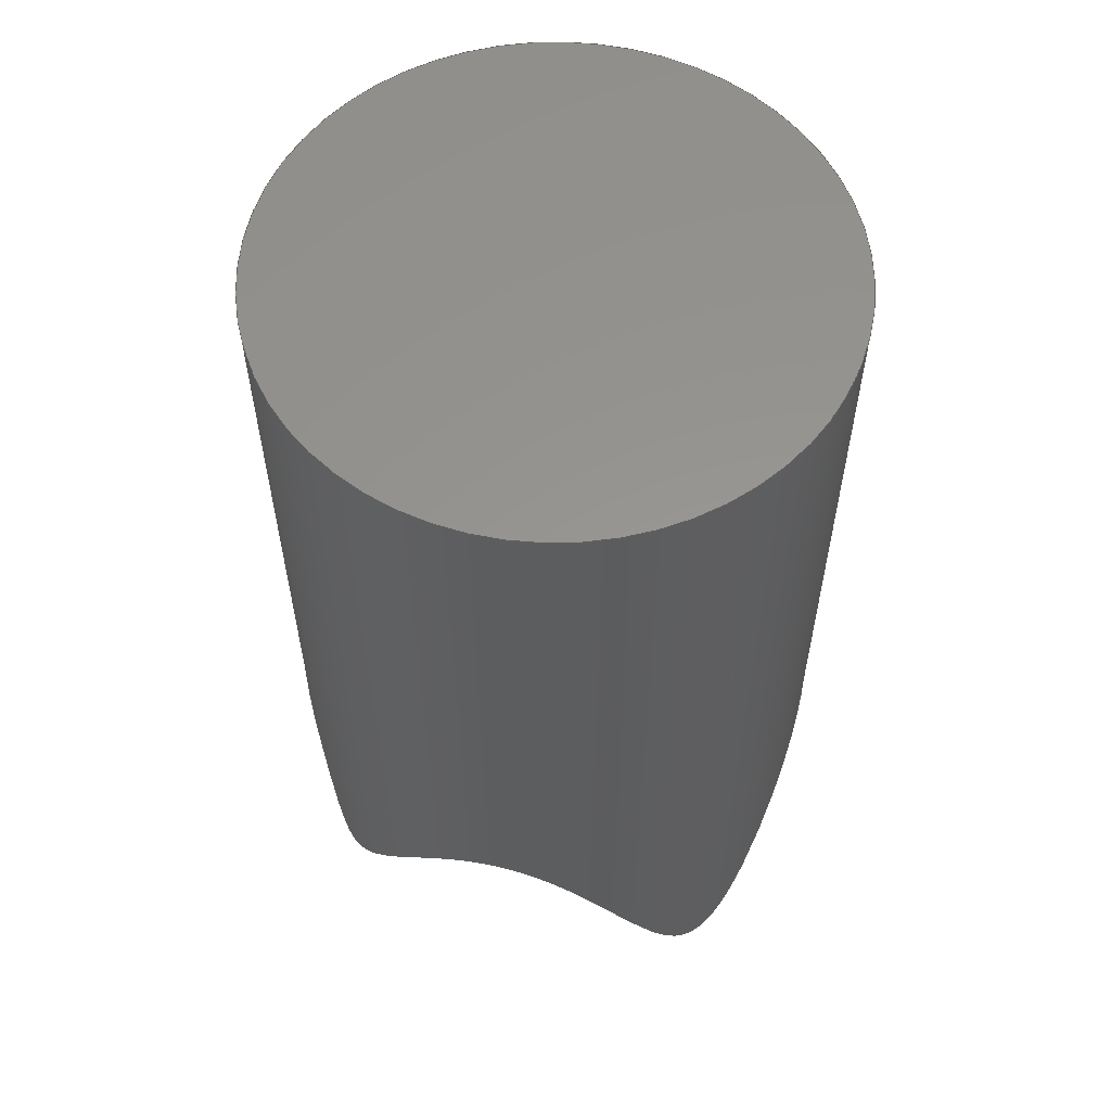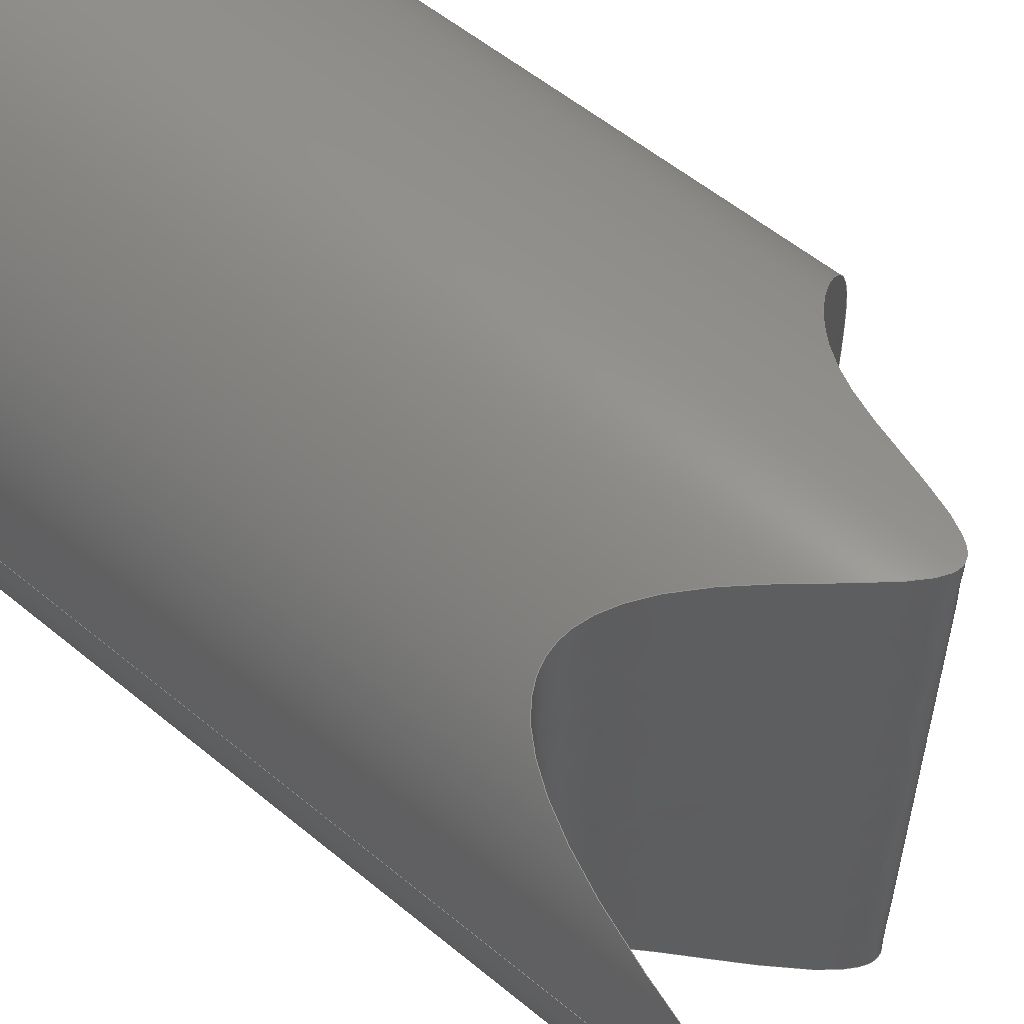
<metadata>
{"format":"step","ext":"stp","renderer":"f3d","projection":"perspective","resolution":1024,"background":"white","views":[{"elev":58.0,"azim":-126.6,"up":"+Y"},{"elev":56.1,"azim":-49.1,"up":"+Z"}]}
</metadata>
<code>
ISO-10303-21;
DATA;
#1=CARTESIAN_POINT('',(0,100,0));
#2=DIRECTION('',(0,1,0));
#3=DIRECTION('',(1,0,0));
#4=AXIS2_PLACEMENT_3D('',#1,#2,#3);
#5=CARTESIAN_POINT('',(0,100,0));
#6=DIRECTION('',(0,1,0));
#7=DIRECTION('',(-1,0,0));
#8=AXIS2_PLACEMENT_3D('',#5,#6,#7);
#9=DIRECTION('',(0,1,0));
#10=VECTOR('',#9,60);
#11=CARTESIAN_POINT('',(30,40,2.499e-14));
#12=LINE('',#11,#10);
#13=CARTESIAN_POINT('',(30,40,2.499e-14));
#14=CARTESIAN_POINT('',(30,40,-1.3));
#15=CARTESIAN_POINT('',(29.83,39.92,-3.906));
#16=CARTESIAN_POINT('',(29.06,39.55,-7.785));
#17=CARTESIAN_POINT('',(27.79,38.98,-11.51));
#18=CARTESIAN_POINT('',(26.11,38.28,-14.93));
#19=CARTESIAN_POINT('',(23.99,37.44,-18.18));
#20=CARTESIAN_POINT('',(21.08,36.27,-21.48));
#21=CARTESIAN_POINT('',(18.18,34.92,-23.95));
#22=CARTESIAN_POINT('',(15.53,33.37,-25.72));
#23=CARTESIAN_POINT('',(13.28,31.62,-26.93));
#24=CARTESIAN_POINT('',(11.48,29.75,-27.73));
#25=CARTESIAN_POINT('',(10.11,27.89,-28.25));
#26=CARTESIAN_POINT('',(9.085,26.08,-28.6));
#27=CARTESIAN_POINT('',(8.305,24.4,-28.83));
#28=CARTESIAN_POINT('',(7.685,22.88,-29));
#29=CARTESIAN_POINT('',(7.165,21.5,-29.13));
#30=CARTESIAN_POINT('',(6.707,20.22,-29.24));
#31=CARTESIAN_POINT('',(6.279,19,-29.34));
#32=CARTESIAN_POINT('',(5.874,17.84,-29.42));
#33=CARTESIAN_POINT('',(5.493,16.77,-29.49));
#34=CARTESIAN_POINT('',(5.134,15.81,-29.56));
#35=CARTESIAN_POINT('',(4.796,14.95,-29.61));
#36=CARTESIAN_POINT('',(4.479,14.21,-29.66));
#37=CARTESIAN_POINT('',(4.177,13.57,-29.71));
#38=CARTESIAN_POINT('',(3.883,13.01,-29.75));
#39=CARTESIAN_POINT('',(3.589,12.51,-29.78));
#40=CARTESIAN_POINT('',(3.298,12.09,-29.82));
#41=CARTESIAN_POINT('',(3.009,11.74,-29.85));
#42=CARTESIAN_POINT('',(2.72,11.44,-29.88));
#43=CARTESIAN_POINT('',(2.422,11.21,-29.9));
#44=CARTESIAN_POINT('',(2.117,11.03,-29.93));
#45=CARTESIAN_POINT('',(1.797,10.92,-29.95));
#46=CARTESIAN_POINT('',(1.449,10.87,-29.97));
#47=CARTESIAN_POINT('',(1.101,10.89,-29.98));
#48=CARTESIAN_POINT('',(0.7602,10.97,-29.99));
#49=CARTESIAN_POINT('',(0.4414,11.09,-30));
#50=CARTESIAN_POINT('',(0.136,11.24,-30));
#51=CARTESIAN_POINT('',(-0.1685,11.43,-30));
#52=CARTESIAN_POINT('',(-0.4818,11.64,-30));
#53=CARTESIAN_POINT('',(-0.8119,11.9,-29.99));
#54=CARTESIAN_POINT('',(-1.165,12.2,-29.98));
#55=CARTESIAN_POINT('',(-1.548,12.55,-29.96));
#56=CARTESIAN_POINT('',(-1.959,12.96,-29.94));
#57=CARTESIAN_POINT('',(-2.398,13.43,-29.91));
#58=CARTESIAN_POINT('',(-2.866,13.95,-29.86));
#59=CARTESIAN_POINT('',(-3.37,14.54,-29.81));
#60=CARTESIAN_POINT('',(-3.915,15.21,-29.75));
#61=CARTESIAN_POINT('',(-4.509,15.96,-29.66));
#62=CARTESIAN_POINT('',(-5.158,16.79,-29.56));
#63=CARTESIAN_POINT('',(-5.865,17.72,-29.42));
#64=CARTESIAN_POINT('',(-6.636,18.75,-29.26));
#65=CARTESIAN_POINT('',(-7.489,19.89,-29.05));
#66=CARTESIAN_POINT('',(-8.423,21.12,-28.8));
#67=CARTESIAN_POINT('',(-9.517,22.54,-28.46));
#68=CARTESIAN_POINT('',(-10.6,23.88,-28.07));
#69=CARTESIAN_POINT('',(-11.59,25.05,-27.68));
#70=CARTESIAN_POINT('',(-12.55,26.11,-27.26));
#71=CARTESIAN_POINT('',(-13.51,27.09,-26.79));
#72=CARTESIAN_POINT('',(-14.52,28.02,-26.26));
#73=CARTESIAN_POINT('',(-15.57,28.84,-25.65));
#74=CARTESIAN_POINT('',(-16.64,29.52,-24.97));
#75=CARTESIAN_POINT('',(-17.71,30,-24.23));
#76=CARTESIAN_POINT('',(-18.8,30.26,-23.39));
#77=CARTESIAN_POINT('',(-19.85,30.27,-22.51));
#78=CARTESIAN_POINT('',(-20.86,29.99,-21.58));
#79=CARTESIAN_POINT('',(-21.76,29.49,-20.67));
#80=CARTESIAN_POINT('',(-22.56,28.8,-19.78));
#81=CARTESIAN_POINT('',(-23.3,27.94,-18.9));
#82=CARTESIAN_POINT('',(-23.99,26.92,-18.03));
#83=CARTESIAN_POINT('',(-24.57,25.86,-17.22));
#84=CARTESIAN_POINT('',(-25.1,24.72,-16.43));
#85=CARTESIAN_POINT('',(-25.63,23.42,-15.6));
#86=CARTESIAN_POINT('',(-26.16,21.91,-14.7));
#87=CARTESIAN_POINT('',(-26.7,20.11,-13.69));
#88=CARTESIAN_POINT('',(-27.25,18,-12.57));
#89=CARTESIAN_POINT('',(-27.76,15.72,-11.4));
#90=CARTESIAN_POINT('',(-28.2,13.42,-10.25));
#91=CARTESIAN_POINT('',(-28.58,11.21,-9.132));
#92=CARTESIAN_POINT('',(-28.9,9.146,-8.066));
#93=CARTESIAN_POINT('',(-29.16,7.301,-7.07));
#94=CARTESIAN_POINT('',(-29.37,5.708,-6.152));
#95=CARTESIAN_POINT('',(-29.53,4.325,-5.286));
#96=CARTESIAN_POINT('',(-29.68,3.101,-4.43));
#97=CARTESIAN_POINT('',(-29.79,2.034,-3.563));
#98=CARTESIAN_POINT('',(-29.88,1.156,-2.685));
#99=CARTESIAN_POINT('',(-29.95,0.4902,
-1.789));
#100=CARTESIAN_POINT('',(-29.99,0.07347,
-0.8424));
#101=CARTESIAN_POINT('',(-30,-1.703e-14,-0.2755));
#102=CARTESIAN_POINT('',(-30,-1.738e-14,0));
#103=CARTESIAN_POINT('',(-30,-1.738e-14,0));
#104=CARTESIAN_POINT('',(-30,-1.772e-14,0.2762));
#105=CARTESIAN_POINT('',(-29.99,0.07399,
0.8442));
#106=CARTESIAN_POINT('',(-29.95,0.4907,1.79));
#107=CARTESIAN_POINT('',(-29.88,1.156,2.686));
#108=CARTESIAN_POINT('',(-29.79,2.033,3.563));
#109=CARTESIAN_POINT('',(-29.68,3.101,4.43));
#110=CARTESIAN_POINT('',(-29.54,4.322,5.284));
#111=CARTESIAN_POINT('',(-29.37,5.692,6.143));
#112=CARTESIAN_POINT('',(-29.17,7.262,7.048));
#113=CARTESIAN_POINT('',(-28.91,9.069,8.025));
#114=CARTESIAN_POINT('',(-28.6,11.09,9.07));
#115=CARTESIAN_POINT('',(-28.23,13.26,10.17));
#116=CARTESIAN_POINT('',(-27.8,15.53,11.31));
#117=CARTESIAN_POINT('',(-27.29,17.82,12.48));
#118=CARTESIAN_POINT('',(-26.74,19.96,13.61));
#119=CARTESIAN_POINT('',(-26.2,21.79,14.63));
#120=CARTESIAN_POINT('',(-25.67,23.32,15.54));
#121=CARTESIAN_POINT('',(-25.14,24.63,16.37));
#122=CARTESIAN_POINT('',(-24.61,25.77,17.16));
#123=CARTESIAN_POINT('',(-24.03,26.85,17.97));
#124=CARTESIAN_POINT('',(-23.34,27.89,18.85));
#125=CARTESIAN_POINT('',(-22.6,28.77,19.75));
#126=CARTESIAN_POINT('',(-21.78,29.47,20.64));
#127=CARTESIAN_POINT('',(-20.88,29.98,21.55));
#128=CARTESIAN_POINT('',(-19.89,30.26,22.47));
#129=CARTESIAN_POINT('',(-18.84,30.27,23.36));
#130=CARTESIAN_POINT('',(-17.75,30.01,24.2));
#131=CARTESIAN_POINT('',(-16.7,29.54,24.93));
#132=CARTESIAN_POINT('',(-15.65,28.9,25.6));
#133=CARTESIAN_POINT('',(-14.62,28.1,26.21));
#134=CARTESIAN_POINT('',(-13.61,27.19,26.74));
#135=CARTESIAN_POINT('',(-12.67,26.24,27.2));
#136=CARTESIAN_POINT('',(-11.72,25.2,27.62));
#137=CARTESIAN_POINT('',(-10.72,24.03,28.03));
#138=CARTESIAN_POINT('',(-9.611,22.66,28.43));
#139=CARTESIAN_POINT('',(-8.444,21.15,28.79));
#140=CARTESIAN_POINT('',(-7.449,19.84,29.07));
#141=CARTESIAN_POINT('',(-6.541,18.62,29.28));
#142=CARTESIAN_POINT('',(-5.723,17.54,29.45));
#143=CARTESIAN_POINT('',(-4.983,16.57,29.59));
#144=CARTESIAN_POINT('',(-4.312,15.7,29.69));
#145=CARTESIAN_POINT('',(-3.706,14.95,29.77));
#146=CARTESIAN_POINT('',(-3.154,14.29,29.84));
#147=CARTESIAN_POINT('',(-2.649,13.7,29.88));
#148=CARTESIAN_POINT('',(-2.181,13.19,29.92));
#149=CARTESIAN_POINT('',(-1.743,12.74,29.95));
#150=CARTESIAN_POINT('',(-1.335,12.35,29.97));
#151=CARTESIAN_POINT('',(-0.9601,12.02,29.99));
#152=CARTESIAN_POINT('',(-0.6146,11.74,29.99));
#153=CARTESIAN_POINT('',(-0.2905,11.51,30));
#154=CARTESIAN_POINT('',(0.01905,11.31,30));
#155=CARTESIAN_POINT('',(0.3241,11.15,30));
#156=CARTESIAN_POINT('',(0.6353,11.01,29.99));
#157=CARTESIAN_POINT('',(0.9686,10.91,29.99));
#158=CARTESIAN_POINT('',(1.313,10.87,29.97));
#159=CARTESIAN_POINT('',(1.664,10.89,29.95));
#160=CARTESIAN_POINT('',(1.995,10.98,29.93));
#161=CARTESIAN_POINT('',(2.304,11.13,29.91));
#162=CARTESIAN_POINT('',(2.604,11.34,29.89));
#163=CARTESIAN_POINT('',(2.895,11.61,29.86));
#164=CARTESIAN_POINT('',(3.179,11.94,29.83));
#165=CARTESIAN_POINT('',(3.465,12.33,29.8));
#166=CARTESIAN_POINT('',(3.751,12.78,29.77));
#167=CARTESIAN_POINT('',(4.037,13.3,29.73));
#168=CARTESIAN_POINT('',(4.324,13.88,29.69));
#169=CARTESIAN_POINT('',(4.62,14.54,29.64));
#170=CARTESIAN_POINT('',(4.929,15.28,29.59));
#171=CARTESIAN_POINT('',(5.255,16.13,29.54));
#172=CARTESIAN_POINT('',(5.598,17.06,29.47));
#173=CARTESIAN_POINT('',(5.961,18.09,29.4));
#174=CARTESIAN_POINT('',(6.348,19.2,29.32));
#175=CARTESIAN_POINT('',(6.766,20.39,29.23));
#176=CARTESIAN_POINT('',(7.226,21.67,29.12));
#177=CARTESIAN_POINT('',(7.756,23.06,28.98));
#178=CARTESIAN_POINT('',(8.389,24.59,28.81));
#179=CARTESIAN_POINT('',(9.178,26.26,28.57));
#180=CARTESIAN_POINT('',(10.22,28.05,28.22));
#181=CARTESIAN_POINT('',(11.59,29.89,27.69));
#182=CARTESIAN_POINT('',(13.4,31.73,26.87));
#183=CARTESIAN_POINT('',(15.64,33.44,25.66));
#184=CARTESIAN_POINT('',(18.27,34.97,23.88));
#185=CARTESIAN_POINT('',(21.15,36.29,21.42));
#186=CARTESIAN_POINT('',(24.04,37.46,18.11));
#187=CARTESIAN_POINT('',(26.14,38.29,14.88));
#188=CARTESIAN_POINT('',(27.81,38.99,11.47));
#189=CARTESIAN_POINT('',(29.07,39.55,7.758));
#190=CARTESIAN_POINT('',(29.83,39.92,3.89));
#191=CARTESIAN_POINT('',(30,40,1.295));
#192=CARTESIAN_POINT('',(30,40,2.499e-14));
#193=DIRECTION('',(0,1,0));
#194=VECTOR('',#193,100);
#195=CARTESIAN_POINT('',(-30,-1.738e-14,0));
#196=LINE('',#195,#194);
#197=CARTESIAN_POINT('',(30,100,0));
#198=CARTESIAN_POINT('',(-30,100,0));
#199=VERTEX_POINT('',#197);
#200=VERTEX_POINT('',#198);
#201=CARTESIAN_POINT('',(30,40,2.499e-14));
#202=VERTEX_POINT('',#201);
#203=CARTESIAN_POINT('',(-30,-1.738e-14,0));
#204=VERTEX_POINT('',#203);
#205=CARTESIAN_POINT('',(0,100,0));
#206=DIRECTION('',(0,1,0));
#207=DIRECTION('',(1,0,0));
#208=AXIS2_PLACEMENT_3D('',#205,#206,#207);
#209=PLANE('',#208);
#210=ORIENTED_EDGE('',*,*,#304,.F.);
#211=ORIENTED_EDGE('',*,*,#305,.F.);
#212=EDGE_LOOP('',(#210,#211));
#213=FACE_OUTER_BOUND('',#212,.F.);
#214=ADVANCED_FACE('',(#213),#209,.T.);
#215=CARTESIAN_POINT('',(0,0,0));
#216=DIRECTION('',(0,1,0));
#217=DIRECTION('',(1,0,0));
#218=AXIS2_PLACEMENT_3D('',#215,#216,#217);
#219=CYLINDRICAL_SURFACE('',#218,30);
#220=ORIENTED_EDGE('',*,*,#306,.T.);
#221=ORIENTED_EDGE('',*,*,#304,.T.);
#222=ORIENTED_EDGE('',*,*,#307,.F.);
#223=ORIENTED_EDGE('',*,*,#308,.F.);
#224=EDGE_LOOP('',(#220,#221,#222,#223));
#225=FACE_OUTER_BOUND('',#224,.F.);
#226=ADVANCED_FACE('',(#225),#219,.T.);
#227=CARTESIAN_POINT('',(0,0,0));
#228=DIRECTION('',(0,1,0));
#229=DIRECTION('',(1,0,0));
#230=AXIS2_PLACEMENT_3D('',#227,#228,#229);
#231=CYLINDRICAL_SURFACE('',#230,30);
#232=ORIENTED_EDGE('',*,*,#306,.F.);
#233=ORIENTED_EDGE('',*,*,#309,.F.);
#234=ORIENTED_EDGE('',*,*,#307,.T.);
#235=ORIENTED_EDGE('',*,*,#305,.T.);
#236=EDGE_LOOP('',(#232,#233,#234,#235));
#237=FACE_OUTER_BOUND('',#236,.F.);
#238=ADVANCED_FACE('',(#237),#231,.T.);
#239=CARTESIAN_POINT('',(-30.1,-1.056,-36));
#240=CARTESIAN_POINT('',(-25.76,45.04,-36));
#241=CARTESIAN_POINT('',(-10.98,24.23,-36));
#242=CARTESIAN_POINT('',(3.917,4.988,-36));
#243=CARTESIAN_POINT('',(7.61,31.73,-36));
#244=CARTESIAN_POINT('',(21.18,36.18,-36));
#245=CARTESIAN_POINT('',(29.01,39.49,-36));
#246=CARTESIAN_POINT('',(30.63,40.32,-36));
#247=CARTESIAN_POINT('',(30.94,40.48,-36));
#248=DIRECTION('',(0,0,1));
#249=VECTOR('',#248,1);
#250=SURFACE_OF_LINEAR_EXTRUSION('',#310,#249);
#251=ORIENTED_EDGE('',*,*,#308,.T.);
#252=ORIENTED_EDGE('',*,*,#309,.T.);
#253=EDGE_LOOP('',(#251,#252));
#254=FACE_OUTER_BOUND('',#253,.F.);
#255=ADVANCED_FACE('',(#254),#250,.T.);
#256=CLOSED_SHELL('',(#214,#226,#238,#255));
#257=MANIFOLD_SOLID_BREP('',#256);
#258=DIMENSIONAL_EXPONENTS(0,0,0,0,0,0,0);
#259=PLANE_ANGLE_MEASURE_WITH_UNIT(PLANE_ANGLE_MEASURE(0.01745),#312);
#260=(CONVERSION_BASED_UNIT('DEGREE',#259)NAMED_UNIT(*)PLANE_ANGLE_UNIT());
#261=UNCERTAINTY_MEASURE_WITH_UNIT(LENGTH_MEASURE(0.01311),#311,
'closure',
'Maximum model space distance between geometric entities at asserted connectivities');
#262=(GEOMETRIC_REPRESENTATION_CONTEXT(3)GLOBAL_UNCERTAINTY_ASSIGNED_CONTEXT((
#261))GLOBAL_UNIT_ASSIGNED_CONTEXT((#311,#260,#313))REPRESENTATION_CONTEXT
('ID1','3'));
#263=APPLICATION_CONTEXT(
'CONFIGURATION CONTROLLED 3D DESIGNS OF MECHANICAL PARTS AND ASSEMBLIES');
#264=APPLICATION_PROTOCOL_DEFINITION('international standard',
'config_control_design',1994,#263);
#265=DESIGN_CONTEXT('',#263,'design');
#266=MECHANICAL_CONTEXT('',#263,'mechanical');
#267=PRODUCT('CYLINDER_CUT','CYLINDER_CUT','NOT SPECIFIED',(#266));
#268=PRODUCT_DEFINITION_FORMATION_WITH_SPECIFIED_SOURCE('1','LAST_VERSION',#267,
.MADE.);
#269=PRODUCT_CATEGORY('part','');
#270=PRODUCT_RELATED_PRODUCT_CATEGORY('detail','',(#267));
#271=PRODUCT_CATEGORY_RELATIONSHIP('','',#269,#270);
#272=SECURITY_CLASSIFICATION_LEVEL('unclassified');
#273=SECURITY_CLASSIFICATION('','',#272);
#274=CC_DESIGN_SECURITY_CLASSIFICATION(#273,(#268));
#275=APPROVAL_STATUS('approved');
#276=APPROVAL(#275,'');
#277=CC_DESIGN_APPROVAL(#276,(#273,#268,#315));
#278=CALENDAR_DATE(118,1,8);
#279=COORDINATED_UNIVERSAL_TIME_OFFSET(2,0,.AHEAD.);
#280=LOCAL_TIME(10,56,2,#279);
#281=DATE_AND_TIME(#278,#280);
#282=APPROVAL_DATE_TIME(#281,#276);
#283=DATE_TIME_ROLE('creation_date');
#284=CC_DESIGN_DATE_AND_TIME_ASSIGNMENT(#281,#283,(#315));
#285=DATE_TIME_ROLE('classification_date');
#286=CC_DESIGN_DATE_AND_TIME_ASSIGNMENT(#281,#285,(#273));
#287=PERSON('UNSPECIFIED','UNSPECIFIED',$,$,$,$);
#288=ORGANIZATION('UNSPECIFIED','UNSPECIFIED','UNSPECIFIED');
#289=PERSON_AND_ORGANIZATION(#287,#288);
#290=APPROVAL_ROLE('approver');
#291=APPROVAL_PERSON_ORGANIZATION(#289,#276,#290);
#292=PERSON_AND_ORGANIZATION_ROLE('creator');
#293=CC_DESIGN_PERSON_AND_ORGANIZATION_ASSIGNMENT(#289,#292,(#268,#315));
#294=PERSON_AND_ORGANIZATION_ROLE('design_supplier');
#295=CC_DESIGN_PERSON_AND_ORGANIZATION_ASSIGNMENT(#289,#294,(#268));
#296=PERSON_AND_ORGANIZATION_ROLE('classification_officer');
#297=CC_DESIGN_PERSON_AND_ORGANIZATION_ASSIGNMENT(#289,#296,(#273));
#298=PERSON_AND_ORGANIZATION_ROLE('design_owner');
#299=CC_DESIGN_PERSON_AND_ORGANIZATION_ASSIGNMENT(#289,#298,(#267));
#300=CIRCLE('',#4,30);
#301=CIRCLE('',#8,30);
#302=B_SPLINE_CURVE_WITH_KNOTS('',3,(#13,#14,#15,#16,#17,#18,#19,#20,#21,#22,
#23,#24,#25,#26,#27,#28,#29,#30,#31,#32,#33,#34,#35,#36,#37,#38,#39,#40,#41,#42,
#43,#44,#45,#46,#47,#48,#49,#50,#51,#52,#53,#54,#55,#56,#57,#58,#59,#60,#61,#62,
#63,#64,#65,#66,#67,#68,#69,#70,#71,#72,#73,#74,#75,#76,#77,#78,#79,#80,#81,#82,
#83,#84,#85,#86,#87,#88,#89,#90,#91,#92,#93,#94,#95,#96,#97,#98,#99,#100,#101,
#102),.UNSPECIFIED.,.F.,.F.,(4,1,1,1,1,1,1,1,1,1,1,1,1,1,1,1,1,1,1,1,1,1,1,1,1,
1,1,1,1,1,1,1,1,1,1,1,1,1,1,1,1,1,1,1,1,1,1,1,1,1,1,1,1,1,1,1,1,1,1,1,1,1,1,1,1,
1,1,1,1,1,1,1,1,1,1,1,1,1,1,1,1,1,1,1,1,1,1,4),(0,0.01149,
0.02299,0.03448,0.04598,0.05747,
0.06897,0.08046,0.09195,0.1034,
0.1149,0.1264,0.1379,0.1494,
0.1609,0.1724,0.1839,0.1954,
0.2069,0.2184,0.2299,0.2414,
0.2529,0.2644,0.2759,0.2874,
0.2989,0.3103,0.3218,0.3333,
0.3448,0.3563,0.3678,0.3793,
0.3908,0.4023,0.4138,0.4253,
0.4368,0.4483,0.4598,0.4713,
0.4828,0.4943,0.5057,0.5172,
0.5287,0.5402,0.5517,0.5632,
0.5747,0.5862,0.5977,0.6092,
0.6207,0.6322,0.6437,0.6552,
0.6667,0.6782,0.6897,0.7011,
0.7126,0.7241,0.7356,0.7471,
0.7586,0.7701,0.7816,0.7931,
0.8046,0.8161,0.8276,0.8391,
0.8506,0.8621,0.8736,0.8851,
0.8966,0.908,0.9195,0.931,
0.9425,0.954,0.9655,0.977,
0.9885,1),.UNSPECIFIED.);
#303=B_SPLINE_CURVE_WITH_KNOTS('',3,(#103,#104,#105,#106,#107,#108,#109,#110,
#111,#112,#113,#114,#115,#116,#117,#118,#119,#120,#121,#122,#123,#124,#125,#126,
#127,#128,#129,#130,#131,#132,#133,#134,#135,#136,#137,#138,#139,#140,#141,#142,
#143,#144,#145,#146,#147,#148,#149,#150,#151,#152,#153,#154,#155,#156,#157,#158,
#159,#160,#161,#162,#163,#164,#165,#166,#167,#168,#169,#170,#171,#172,#173,#174,
#175,#176,#177,#178,#179,#180,#181,#182,#183,#184,#185,#186,#187,#188,#189,#190,
#191,#192),.UNSPECIFIED.,.F.,.F.,(4,1,1,1,1,1,1,1,1,1,1,1,1,1,1,1,1,1,1,1,1,1,1,
1,1,1,1,1,1,1,1,1,1,1,1,1,1,1,1,1,1,1,1,1,1,1,1,1,1,1,1,1,1,1,1,1,1,1,1,1,1,1,1,
1,1,1,1,1,1,1,1,1,1,1,1,1,1,1,1,1,1,1,1,1,1,1,1,4),(0,0.01149,
0.02299,0.03448,0.04598,0.05747,
0.06897,0.08046,0.09195,0.1034,
0.1149,0.1264,0.1379,0.1494,
0.1609,0.1724,0.1839,0.1954,
0.2069,0.2184,0.2299,0.2414,
0.2529,0.2644,0.2759,0.2874,
0.2989,0.3103,0.3218,0.3333,
0.3448,0.3563,0.3678,0.3793,
0.3908,0.4023,0.4138,0.4253,
0.4368,0.4483,0.4598,0.4713,
0.4828,0.4943,0.5057,0.5172,
0.5287,0.5402,0.5517,0.5632,
0.5747,0.5862,0.5977,0.6092,
0.6207,0.6322,0.6437,0.6552,
0.6667,0.6782,0.6897,0.7011,
0.7126,0.7241,0.7356,0.7471,
0.7586,0.7701,0.7816,0.7931,
0.8046,0.8161,0.8276,0.8391,
0.8506,0.8621,0.8736,0.8851,
0.8966,0.908,0.9195,0.931,
0.9425,0.954,0.9655,0.977,
0.9885,1),.UNSPECIFIED.);
#304=EDGE_CURVE('',#199,#200,#300,.T.);
#305=EDGE_CURVE('',#200,#199,#301,.T.);
#306=EDGE_CURVE('',#202,#199,#12,.T.);
#307=EDGE_CURVE('',#204,#200,#196,.T.);
#308=EDGE_CURVE('',#202,#204,#302,.T.);
#309=EDGE_CURVE('',#204,#202,#303,.T.);
#310=B_SPLINE_CURVE_WITH_KNOTS('',3,(#239,#240,#241,#242,#243,#244,#245,#246,
#247),.UNSPECIFIED.,.F.,.F.,(4,1,1,1,1,1,4),(0,0.3573,
0.4866,0.6983,0.9352,0.9874,1),
.UNSPECIFIED.);
#311=(LENGTH_UNIT()NAMED_UNIT(*)SI_UNIT(.MILLI.,.METRE.));
#312=(NAMED_UNIT(*)PLANE_ANGLE_UNIT()SI_UNIT($,.RADIAN.));
#313=(NAMED_UNIT(*)SI_UNIT($,.STERADIAN.)SOLID_ANGLE_UNIT());
#314=ADVANCED_BREP_SHAPE_REPRESENTATION('',(#257),#262);
#315=PRODUCT_DEFINITION('design','',#268,#265);
#316=PRODUCT_DEFINITION_SHAPE('','SHAPE FOR CYLINDER_CUT.',#315);
#317=SHAPE_DEFINITION_REPRESENTATION(#316,#314);
ENDSEC;
END-ISO-10303-21;

</code>
